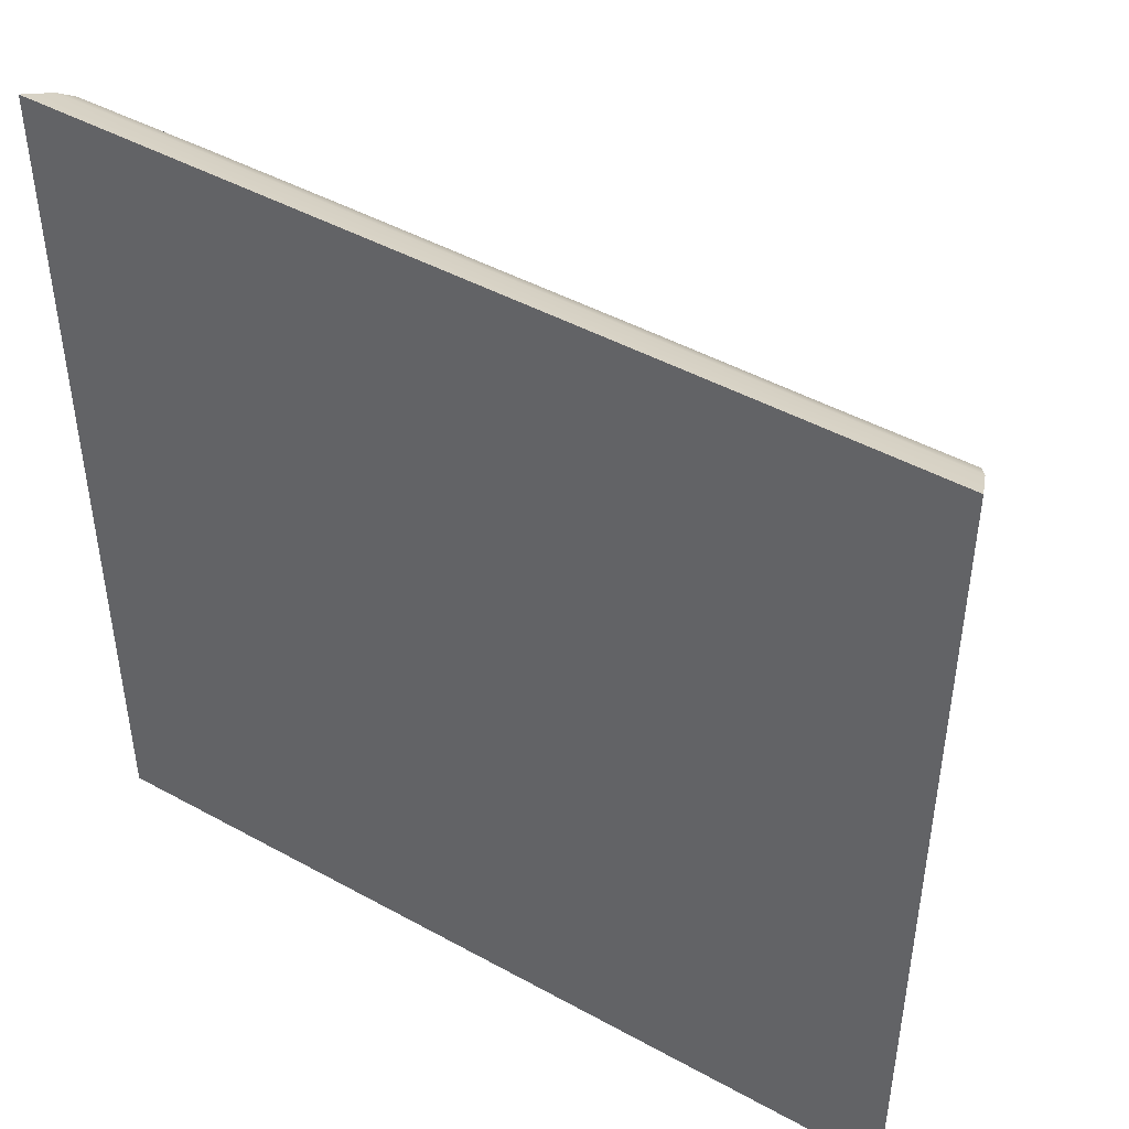
<metadata>
{"format":"obj","ext":"obj","renderer":"f3d","projection":"perspective","resolution":1024,"background":"white","views":[{"elev":45.9,"azim":32.3,"up":"+Z"}]}
</metadata>
<code>
g default
v -10 0 10
v -6.667 0 10
v -3.333 0 10
v 1e-06 0 10
v 3.333 0 10
v 6.667 0 10
v 10 0 10
v -6.323 1.709 6.323
v -3.161 1.709 6.323
v 1e-06 1.502 6.323
v 3.161 1.502 6.323
v 6.323 1.294 6.323
v -6.323 1.709 3.161
v -3.161 1.952 3.161
v 1e-06 1.745 3.161
v 3.161 1.9 3.161
v 6.323 1.693 3.161
v -6.323 1.169 -1e-06
v -3.161 1.177 -1e-06
v 1e-06 1.303 -1e-06
v 3.161 1.693 -1e-06
v 6.323 1.693 -1e-06
v -6.323 0.8461 -3.161
v -3.161 0.5344 -3.161
v 1e-06 0.7874 -3.161
v 3.161 0.8386 -3.161
v 6.323 1.034 -3.161
v -6.323 0.9716 -6.323
v -3.161 0.8942 -6.323
v 1e-06 1.022 -6.323
v 3.161 0.8386 -6.323
v 6.323 1.034 -6.323
v -10 0 -10
v -6.667 0 -10
v -3.333 0 -10
v 1e-06 0 -10
v 3.333 0 -10
v 6.667 0 -10
v 10 0 -10
v -10 0 -6.667
v -6.667 0 -6.667
v -3.333 0 -6.667
v 1e-06 0 -6.667
v 3.333 0 -6.667
v 6.667 0 -6.667
v 10 0 -6.667
v -10 0 -3.333
v -6.667 0 -3.333
v -3.333 0 -3.333
v 1e-06 0 -3.333
v 3.333 0 -3.333
v 6.667 0 -3.333
v 10 0 -3.333
v -10 0 1e-06
v -6.667 0 1e-06
v -3.333 0 1e-06
v 1e-06 0 1e-06
v 3.333 0 1e-06
v 6.667 0 1e-06
v 10 0 1e-06
v -10 0 3.333
v -6.667 0 3.333
v -3.333 0 3.333
v 1e-06 0 3.333
v 3.333 0 3.333
v 6.667 0 3.333
v 10 0 3.333
v -10 0 6.667
v -6.667 0 6.667
v -3.333 0 6.667
v 1e-06 0 6.667
v 3.333 0 6.667
v 6.667 0 6.667
v 10 0 6.667
v -9.73 0.6779 9.73
v -9.519 1.008 9.519
v -9.202 1.219 9.202
v -8.821 1.294 8.821
v -6.478 0.7116 9.716
v -6.395 1.031 9.515
v -6.341 1.263 9.212
v -6.323 1.378 8.843
v -3.24 0.705 9.719
v -3.198 1.028 9.518
v -3.171 1.262 9.215
v -3.161 1.377 8.85
v 1e-06 0.691 9.725
v 1e-06 1.015 9.518
v 1e-06 1.241 9.208
v 1e-06 1.337 8.836
v 3.241 0.6933 9.724
v 3.199 1.016 9.518
v 3.171 1.241 9.206
v 3.161 1.337 8.834
v 6.484 0.6871 9.726
v 6.4 1.005 9.516
v 6.343 1.219 9.194
v 6.323 1.294 8.811
v 8.821 1.294 8.821
v 9.202 1.219 9.202
v 9.519 1.008 9.519
v 9.73 0.6779 9.73
v -8.821 1.294 -8.821
v -9.202 1.219 -9.202
v -9.519 1.008 -9.519
v -9.73 0.6779 -9.73
v -6.323 1.223 -8.789
v -6.344 1.181 -9.181
v -6.403 0.9821 -9.517
v -6.49 0.6646 -9.735
v -3.161 1.207 -8.792
v -3.172 1.171 -9.183
v -3.203 0.9731 -9.52
v -3.247 0.6516 -9.74
v 1e-06 1.236 -8.802
v 1e-06 1.186 -9.189
v 1e-06 0.9819 -9.52
v 1e-06 0.6588 -9.737
v 3.161 1.194 -8.789
v 3.172 1.164 -9.181
v 3.203 0.9686 -9.521
v 3.247 0.6472 -9.742
v 6.323 1.237 -8.793
v 6.344 1.188 -9.184
v 6.403 0.9868 -9.517
v 6.489 0.6691 -9.733
v 8.821 1.294 -8.821
v 9.202 1.219 -9.202
v 9.519 1.008 -9.519
v 9.73 0.6779 -9.73
v -8.843 1.378 6.323
v -9.212 1.263 6.341
v -9.515 1.031 6.395
v -9.716 0.7116 6.478
v 8.811 1.294 6.323
v 9.194 1.219 6.343
v 9.516 1.005 6.4
v 9.726 0.6871 6.484
v -8.85 1.377 3.161
v -9.215 1.262 3.171
v -9.518 1.028 3.198
v -9.719 0.7051 3.24
v 8.849 1.374 3.161
v 9.215 1.26 3.171
v 9.518 1.027 3.198
v 9.719 0.7042 3.24
v -8.812 1.268 -1e-06
v -9.194 1.204 -0
v -9.519 0.9927 -0
v -9.733 0.6694 -0
v 8.851 1.374 -1e-06
v 9.216 1.26 -1e-06
v 9.518 1.026 -0
v 9.72 0.702 -0
v -8.79 1.196 -3.161
v -9.181 1.165 -3.172
v -9.52 0.9692 -3.203
v -9.742 0.6478 -3.247
v 8.801 1.238 -3.161
v 9.188 1.188 -3.172
v 9.519 0.9838 -3.202
v 9.736 0.6621 -3.245
v -8.789 1.223 -6.323
v -9.181 1.181 -6.344
v -9.517 0.9821 -6.403
v -9.735 0.6646 -6.49
v 8.793 1.237 -6.323
v 9.184 1.188 -6.344
v 9.517 0.9868 -6.403
v 9.733 0.6691 -6.489
v 0.3626 3.297 4.772
v 4.363 3.297 4.772
v 0.3626 3.497 4.772
v 4.363 3.497 4.772
v 0.3626 3.497 4.572
v 4.363 3.497 4.572
v 0.3626 3.297 4.572
v 4.363 3.297 4.572
v 0.5626 3.297 4.772
v 0.5626 3.297 4.572
v 0.5626 3.497 4.572
v 0.5626 3.497 4.772
v 4.163 3.297 4.772
v 4.163 3.297 4.572
v 4.163 3.497 4.572
v 4.163 3.497 4.772
v 0.8626 3.297 4.772
v 0.8626 3.297 4.572
v 0.8626 3.497 4.572
v 0.8626 3.497 4.772
v 3.863 3.297 4.772
v 3.863 3.297 4.572
v 3.863 3.497 4.572
v 3.863 3.497 4.772
v 1.113 3.297 4.772
v 1.113 3.297 4.572
v 1.113 3.497 4.572
v 1.113 3.497 4.772
v 3.613 3.297 4.772
v 3.613 3.297 4.572
v 3.613 3.497 4.572
v 3.613 3.497 4.772
v 1.738 3.297 4.772
v 1.738 3.297 4.572
v 1.738 3.497 4.572
v 1.738 3.497 4.772
v 2.988 3.297 4.772
v 2.988 3.297 4.572
v 2.988 3.497 4.572
v 2.988 3.497 4.772
v 1.988 3.297 4.772
v 1.988 3.297 4.572
v 1.988 3.497 4.572
v 1.988 3.497 4.772
v 2.738 3.297 4.772
v 2.738 3.297 4.572
v 2.738 3.497 4.572
v 2.738 3.497 4.772
v 4.163 1.471 4.772
v 4.163 1.471 4.572
v 4.363 1.471 4.572
v 4.363 1.471 4.772
v 0.3626 1.471 4.572
v 0.5626 1.471 4.572
v 0.5626 1.471 4.772
v 0.3626 1.471 4.772
v 3.613 1.855 4.772
v 3.613 1.855 4.572
v 3.863 1.855 4.572
v 3.863 1.855 4.772
v 0.8626 1.855 4.772
v 0.8626 1.855 4.572
v 1.113 1.855 4.572
v 1.113 1.855 4.772
v 2.738 1.855 4.772
v 2.738 1.855 4.572
v 2.988 1.855 4.572
v 2.988 1.855 4.772
v 1.738 1.855 4.772
v 1.738 1.855 4.572
v 1.988 1.855 4.572
v 1.988 1.855 4.772
v 3.613 2.057 4.772
v 3.613 2.057 4.572
v 3.863 2.057 4.572
v 3.863 2.057 4.772
v 0.8626 2.057 4.772
v 0.8626 2.057 4.572
v 1.113 2.057 4.572
v 1.113 2.057 4.772
v 2.738 2.057 4.772
v 2.738 2.057 4.572
v 2.988 2.057 4.572
v 2.988 2.057 4.772
v 1.738 2.057 4.772
v 1.738 2.057 4.572
v 1.988 2.057 4.572
v 1.988 2.057 4.772
v 3.613 2.057 4.914
v 3.613 1.855 4.914
v 2.988 2.057 4.914
v 2.988 1.855 4.914
v 3.613 2.057 4.43
v 3.613 1.855 4.43
v 2.988 1.855 4.43
v 2.988 2.057 4.43
v 1.113 2.057 4.43
v 1.113 1.855 4.43
v 1.738 2.057 4.43
v 1.738 1.855 4.43
v 1.113 2.057 4.914
v 1.113 1.855 4.914
v 1.738 1.855 4.914
v 1.738 2.057 4.914
v 5.145 4.381 -5.639
v 4.865 4.381 -5.819
v 4.482 4.381 -5.885
v 4.099 4.381 -5.819
v 3.819 4.381 -5.639
v 3.717 4.381 -5.394
v 3.819 4.381 -5.148
v 4.099 4.381 -4.968
v 4.482 4.381 -4.902
v 4.865 4.381 -4.968
v 5.145 4.381 -5.148
v 5.248 4.381 -5.394
v 5.694 4.481 -5.84
v 5.182 4.481 -6.167
v 4.482 4.481 -6.286
v 3.783 4.481 -6.167
v 3.271 4.481 -5.84
v 3.083 4.481 -5.394
v 3.271 4.481 -4.947
v 3.783 4.481 -4.62
v 4.482 4.481 -4.501
v 5.182 4.481 -4.62
v 5.694 4.481 -4.947
v 5.881 4.481 -5.394
v 6.04 4.64 -5.961
v 5.381 4.64 -6.377
v 4.482 4.64 -6.529
v 3.583 4.64 -6.377
v 2.925 4.64 -5.961
v 2.684 4.64 -5.394
v 2.925 4.64 -4.826
v 3.583 4.64 -4.41
v 4.482 4.64 -4.258
v 5.381 4.64 -4.41
v 6.04 4.64 -4.826
v 6.281 4.64 -5.394
v 6.141 4.847 -5.988
v 5.44 4.847 -6.422
v 4.482 4.847 -6.582
v 3.525 4.847 -6.422
v 2.824 4.847 -5.988
v 2.567 4.847 -5.394
v 2.824 4.847 -4.8
v 3.525 4.847 -4.365
v 4.482 4.847 -4.205
v 5.44 4.847 -4.365
v 6.141 4.847 -4.8
v 6.397 4.847 -5.394
v 6.171 5.089 -6.058
v 5.457 5.089 -6.545
v 4.482 5.089 -6.723
v 3.507 5.089 -6.545
v 2.794 5.089 -6.058
v 2.533 5.089 -5.394
v 2.794 5.089 -4.729
v 3.507 5.089 -4.242
v 4.482 5.089 -4.064
v 5.457 5.089 -4.242
v 6.171 5.089 -4.729
v 6.432 5.089 -5.394
v 6.051 5.347 -6.084
v 5.388 5.347 -6.59
v 4.482 5.347 -6.775
v 3.577 5.347 -6.59
v 2.913 5.347 -6.084
v 2.671 5.347 -5.394
v 2.913 5.347 -4.703
v 3.577 5.347 -4.197
v 4.482 5.347 -4.012
v 5.388 5.347 -4.197
v 6.051 5.347 -4.703
v 6.294 5.347 -5.394
v 5.839 5.606 -6.077
v 5.265 5.606 -6.577
v 4.482 5.606 -6.76
v 3.699 5.606 -6.577
v 3.126 5.606 -6.077
v 2.916 5.606 -5.394
v 3.126 5.606 -4.71
v 3.699 5.606 -4.21
v 4.482 5.606 -4.027
v 5.265 5.606 -4.21
v 5.839 5.606 -4.71
v 6.049 5.606 -5.394
v 5.566 5.847 -6.019
v 5.108 5.847 -6.477
v 4.482 5.847 -6.645
v 3.857 5.847 -6.477
v 3.399 5.847 -6.019
v 3.231 5.847 -5.394
v 3.399 5.847 -4.768
v 3.857 5.847 -4.31
v 4.482 5.847 -4.142
v 5.108 5.847 -4.31
v 5.566 5.847 -4.768
v 5.734 5.847 -5.394
v 5.525 6.155 -5.995
v 5.084 6.155 -6.436
v 4.482 6.155 -6.597
v 3.88 6.155 -6.436
v 3.44 6.155 -5.995
v 3.279 6.155 -5.394
v 3.44 6.155 -4.792
v 3.88 6.155 -4.351
v 4.482 6.155 -4.19
v 5.084 6.155 -4.351
v 5.525 6.155 -4.792
v 5.686 6.155 -5.394
v 5.305 6.391 -5.868
v 4.957 6.391 -6.216
v 4.482 6.391 -6.343
v 4.007 6.391 -6.216
v 3.66 6.391 -5.868
v 3.532 6.391 -5.394
v 3.66 6.391 -4.919
v 4.007 6.391 -4.571
v 4.482 6.391 -4.444
v 4.957 6.391 -4.571
v 5.305 6.391 -4.919
v 5.432 6.391 -5.394
v 4.936 6.54 -5.655
v 4.744 6.54 -5.847
v 4.482 6.54 -5.917
v 4.22 6.54 -5.847
v 4.029 6.54 -5.655
v 3.958 6.54 -5.394
v 4.029 6.54 -5.132
v 4.22 6.54 -4.94
v 4.482 6.54 -4.87
v 4.744 6.54 -4.94
v 4.936 6.54 -5.132
v 5.006 6.54 -5.394
v 4.482 4.347 -5.394
v 4.482 6.591 -5.394
v 4.966 0.7953 -5.542
v 4.819 0.7953 -5.688
v 4.619 0.7953 -5.742
v 4.419 0.7953 -5.688
v 4.273 0.7953 -5.542
v 4.219 0.7953 -5.342
v 4.273 0.7953 -5.142
v 4.419 0.7953 -4.995
v 4.619 0.7953 -4.942
v 4.819 0.7953 -4.995
v 4.966 0.7953 -5.142
v 5.019 0.7953 -5.342
v 4.966 1.595 -5.542
v 4.819 1.595 -5.688
v 4.619 1.595 -5.742
v 4.419 1.595 -5.688
v 4.273 1.595 -5.542
v 4.219 1.595 -5.342
v 4.273 1.595 -5.142
v 4.419 1.595 -4.995
v 4.619 1.595 -4.942
v 4.819 1.595 -4.995
v 4.966 1.595 -5.142
v 5.019 1.595 -5.342
v 4.619 0.7953 -5.342
v 5.09 2.191 -5.542
v 4.946 2.216 -5.688
v 4.749 2.249 -5.742
v 4.551 2.282 -5.688
v 4.407 2.306 -5.542
v 4.354 2.315 -5.342
v 4.407 2.306 -5.142
v 4.551 2.282 -4.995
v 4.749 2.249 -4.942
v 4.946 2.216 -4.995
v 5.09 2.191 -5.142
v 5.143 2.182 -5.342
v 5.408 2.731 -5.542
v 5.277 2.795 -5.688
v 5.097 2.883 -5.742
v 4.917 2.971 -5.688
v 4.786 3.036 -5.542
v 4.738 3.059 -5.342
v 4.786 3.036 -5.142
v 4.917 2.971 -4.995
v 5.097 2.883 -4.942
v 5.277 2.795 -4.995
v 5.408 2.731 -5.142
v 5.456 2.707 -5.342
v 5.661 3.176 -5.542
v 5.52 3.217 -5.688
v 5.328 3.271 -5.742
v 5.136 3.326 -5.688
v 4.995 3.366 -5.542
v 4.943 3.381 -5.342
v 4.995 3.366 -5.142
v 5.136 3.326 -4.995
v 5.328 3.271 -4.942
v 5.52 3.217 -4.995
v 5.661 3.176 -5.142
v 5.713 3.162 -5.342
v 5.813 3.637 -5.542
v 5.668 3.66 -5.688
v 5.471 3.69 -5.742
v 5.273 3.721 -5.688
v 5.128 3.743 -5.542
v 5.075 3.751 -5.342
v 5.128 3.743 -5.142
v 5.273 3.721 -4.995
v 5.471 3.69 -4.942
v 5.668 3.66 -4.995
v 5.813 3.637 -5.142
v 5.866 3.629 -5.342
v 5.816 4.203 -5.542
v 5.67 4.19 -5.688
v 5.471 4.172 -5.742
v 5.271 4.155 -5.688
v 5.126 4.142 -5.542
v 5.072 4.137 -5.342
v 5.126 4.142 -5.142
v 5.271 4.155 -4.995
v 5.471 4.172 -4.942
v 5.67 4.19 -4.995
v 5.816 4.203 -5.142
v 5.869 4.207 -5.342
v 5.626 4.626 -5.542
v 5.48 4.613 -5.688
v 5.281 4.595 -5.342
v 5.281 4.595 -5.742
v 5.082 4.578 -5.688
v 4.936 4.565 -5.542
v 4.883 4.56 -5.342
v 4.936 4.565 -5.142
v 5.082 4.578 -4.995
v 5.281 4.595 -4.942
v 5.48 4.613 -4.995
v 5.626 4.626 -5.142
v 5.679 4.63 -5.342
v -3.881 1.625 4.921
v -3.681 1.625 4.921
v -3.881 3.625 4.921
v -3.681 3.625 4.921
v -3.881 3.625 4.721
v -3.681 3.625 4.721
v -3.881 1.625 4.721
v -3.681 1.625 4.721
v -4.686 1.625 4.921
v -4.486 1.625 4.921
v -4.686 3.625 4.921
v -4.486 3.625 4.921
v -4.686 3.625 4.721
v -4.486 3.625 4.721
v -4.686 1.625 4.721
v -4.486 1.625 4.721
v -3.881 3.425 4.921
v -3.681 3.425 4.921
v -3.681 3.425 4.721
v -3.881 3.425 4.721
v -4.686 3.425 4.921
v -4.486 3.425 4.921
v -4.486 3.425 4.721
v -4.686 3.425 4.721
v -3.881 3.245 4.921
v -3.681 3.245 4.921
v -3.681 3.245 4.721
v -3.881 3.245 4.721
v -4.686 3.245 4.921
v -4.486 3.245 4.921
v -4.486 3.245 4.721
v -4.686 3.245 4.721
v -3.881 1.983 3.423
v -3.881 1.803 3.423
v -4.486 1.803 3.423
v -4.486 1.983 3.423
v -3.881 1.983 3.067
v -3.881 1.803 3.067
v -4.486 1.803 3.067
v -4.486 1.983 3.067
g pCube8
f 8 9 14 13
f 9 10 15 14
f 10 11 16 15
f 11 12 17 16
f 13 14 19 18
f 14 15 20 19
f 15 16 21 20
f 16 17 22 21
f 18 19 24 23
f 19 20 25 24
f 20 21 26 25
f 21 22 27 26
f 23 24 29 28
f 24 25 30 29
f 25 26 31 30
f 26 27 32 31
f 33 34 41 40
f 34 35 42 41
f 35 36 43 42
f 36 37 44 43
f 37 38 45 44
f 38 39 46 45
f 40 41 48 47
f 41 42 49 48
f 42 43 50 49
f 43 44 51 50
f 44 45 52 51
f 45 46 53 52
f 47 48 55 54
f 48 49 56 55
f 49 50 57 56
f 50 51 58 57
f 51 52 59 58
f 52 53 60 59
f 54 55 62 61
f 55 56 63 62
f 56 57 64 63
f 57 58 65 64
f 58 59 66 65
f 59 60 67 66
f 61 62 69 68
f 62 63 70 69
f 63 64 71 70
f 64 65 72 71
f 65 66 73 72
f 66 67 74 73
f 68 69 2 1
f 69 70 3 2
f 70 71 4 3
f 71 72 5 4
f 72 73 6 5
f 73 74 7 6
f 98 97 100 99
f 97 96 101 100
f 96 95 102 101
f 1 2 79 75
f 2 3 83 79
f 3 4 87 83
f 4 5 91 87
f 5 6 95 91
f 6 7 102 95
f 78 82 8 131
f 82 86 9 8
f 86 90 10 9
f 90 94 11 10
f 94 98 12 11
f 98 99 135 12
f 131 8 13 139
f 12 135 143 17
f 139 13 18 147
f 17 143 151 22
f 147 18 23 155
f 22 151 159 27
f 155 23 28 163
f 27 159 167 32
f 163 28 107 103
f 28 29 111 107
f 29 30 115 111
f 30 31 119 115
f 31 32 123 119
f 32 167 127 123
f 106 110 34 33
f 110 114 35 34
f 114 118 36 35
f 118 122 37 36
f 122 126 38 37
f 126 130 39 38
f 46 39 130 170
f 53 46 170 162
f 60 53 162 154
f 67 60 154 146
f 74 67 146 138
f 7 74 138 102
f 33 40 166 106
f 40 47 158 166
f 47 54 150 158
f 54 61 142 150
f 61 68 134 142
f 68 1 75 134
f 78 77 81 82
f 77 76 80 81
f 76 75 79 80
f 82 81 85 86
f 81 80 84 85
f 80 79 83 84
f 86 85 89 90
f 85 84 88 89
f 84 83 87 88
f 90 89 93 94
f 89 88 92 93
f 88 87 91 92
f 94 93 97 98
f 93 92 96 97
f 92 91 95 96
f 101 102 138 137
f 99 100 136 135
f 100 101 137 136
f 105 106 166 165
f 103 104 164 163
f 104 105 165 164
f 106 105 109 110
f 105 104 108 109
f 104 103 107 108
f 110 109 113 114
f 109 108 112 113
f 108 107 111 112
f 114 113 117 118
f 113 112 116 117
f 112 111 115 116
f 118 117 121 122
f 117 116 120 121
f 116 115 119 120
f 122 121 125 126
f 121 120 124 125
f 120 119 123 124
f 126 125 129 130
f 125 124 128 129
f 124 123 127 128
f 75 76 133 134
f 76 77 132 133
f 77 78 131 132
f 137 138 146 145
f 135 136 144 143
f 136 137 145 144
f 134 133 141 142
f 133 132 140 141
f 132 131 139 140
f 145 146 154 153
f 143 144 152 151
f 144 145 153 152
f 142 141 149 150
f 141 140 148 149
f 140 139 147 148
f 153 154 162 161
f 151 152 160 159
f 152 153 161 160
f 150 149 157 158
f 149 148 156 157
f 148 147 155 156
f 161 162 170 169
f 159 160 168 167
f 160 161 169 168
f 158 157 165 166
f 157 156 164 165
f 156 155 163 164
f 130 129 169 170
f 129 128 168 169
f 128 127 167 168
f 186 183 172 174
f 185 186 174 176
f 184 185 176 178
f 219 220 221 222
f 172 178 176 174
f 177 171 173 175
f 223 224 225 226
f 175 181 180 177
f 173 182 181 175
f 171 179 182 173
f 191 192 184 183
f 192 193 185 184
f 193 194 186 185
f 194 191 183 186
f 179 180 188 187
f 180 181 189 188
f 181 182 190 189
f 182 179 187 190
f 227 228 229 230
f 200 201 193 192
f 201 202 194 193
f 202 199 191 194
f 231 232 233 234
f 188 189 197 196
f 189 190 198 197
f 190 187 195 198
f 207 208 200 199
f 208 209 201 200
f 209 210 202 201
f 210 207 199 202
f 195 196 204 203
f 196 197 205 204
f 197 198 206 205
f 198 195 203 206
f 235 236 237 238
f 216 217 209 208
f 217 218 210 209
f 218 215 207 210
f 239 240 241 242
f 204 205 213 212
f 205 206 214 213
f 206 203 211 214
f 211 212 216 215
f 212 213 217 216
f 213 214 218 217
f 214 211 215 218
f 183 184 220 219
f 184 178 221 220
f 178 172 222 221
f 172 183 219 222
f 177 180 224 223
f 180 179 225 224
f 179 171 226 225
f 171 177 223 226
f 244 245 229 228
f 245 246 230 229
f 246 243 227 230
f 247 248 232 231
f 248 249 233 232
f 250 247 231 234
f 251 252 236 235
f 252 253 237 236
f 254 251 235 238
f 256 257 241 240
f 257 258 242 241
f 258 255 239 242
f 199 200 244 243
f 200 192 245 244
f 192 191 246 245
f 191 199 243 246
f 187 188 248 247
f 188 196 249 248
f 196 195 250 249
f 195 187 247 250
f 215 216 252 251
f 216 208 253 252
f 208 207 254 253
f 207 215 251 254
f 203 204 256 255
f 204 212 257 256
f 212 211 258 257
f 211 203 255 258
f 228 227 238 237
f 260 259 261 262
f 243 244 253 254
f 263 264 265 266
f 268 267 269 270
f 249 250 255 256
f 271 272 273 274
f 234 233 240 239
f 227 243 259 260
f 243 254 261 259
f 254 238 262 261
f 238 227 260 262
f 244 228 264 263
f 228 237 265 264
f 237 253 266 265
f 253 244 263 266
f 233 249 267 268
f 249 256 269 267
f 256 240 270 269
f 240 233 268 270
f 250 234 272 271
f 234 239 273 272
f 239 255 274 273
f 255 250 271 274
f 275 276 288 287
f 276 277 289 288
f 277 278 290 289
f 278 279 291 290
f 279 280 292 291
f 280 281 293 292
f 281 282 294 293
f 282 283 295 294
f 283 284 296 295
f 284 285 297 296
f 285 286 298 297
f 286 275 287 298
f 287 288 300 299
f 288 289 301 300
f 289 290 302 301
f 290 291 303 302
f 291 292 304 303
f 292 293 305 304
f 293 294 306 305
f 294 295 307 306
f 295 296 308 307
f 296 297 309 308
f 297 298 310 309
f 298 287 299 310
f 299 300 312 311
f 300 301 313 312
f 301 302 314 313
f 302 303 315 314
f 303 304 316 315
f 304 305 317 316
f 305 306 318 317
f 306 307 319 318
f 307 308 320 319
f 308 309 321 320
f 309 310 322 321
f 310 299 311 322
f 311 312 324 323
f 312 313 325 324
f 313 314 326 325
f 314 315 327 326
f 315 316 328 327
f 316 317 329 328
f 317 318 330 329
f 318 319 331 330
f 319 320 332 331
f 320 321 333 332
f 321 322 334 333
f 322 311 323 334
f 323 324 336 335
f 324 325 337 336
f 325 326 338 337
f 326 327 339 338
f 327 328 340 339
f 328 329 341 340
f 329 330 342 341
f 330 331 343 342
f 331 332 344 343
f 332 333 345 344
f 333 334 346 345
f 334 323 335 346
f 335 336 348 347
f 336 337 349 348
f 337 338 350 349
f 338 339 351 350
f 339 340 352 351
f 340 341 353 352
f 341 342 354 353
f 342 343 355 354
f 343 344 356 355
f 344 345 357 356
f 345 346 358 357
f 346 335 347 358
f 347 348 360 359
f 348 349 361 360
f 349 350 362 361
f 350 351 363 362
f 351 352 364 363
f 352 353 365 364
f 353 354 366 365
f 354 355 367 366
f 355 356 368 367
f 356 357 369 368
f 357 358 370 369
f 358 347 359 370
f 359 360 372 371
f 360 361 373 372
f 361 362 374 373
f 362 363 375 374
f 363 364 376 375
f 364 365 377 376
f 365 366 378 377
f 366 367 379 378
f 367 368 380 379
f 368 369 381 380
f 369 370 382 381
f 370 359 371 382
f 371 372 384 383
f 372 373 385 384
f 373 374 386 385
f 374 375 387 386
f 375 376 388 387
f 376 377 389 388
f 377 378 390 389
f 378 379 391 390
f 379 380 392 391
f 380 381 393 392
f 381 382 394 393
f 382 371 383 394
f 383 384 396 395
f 384 385 397 396
f 385 386 398 397
f 386 387 399 398
f 387 388 400 399
f 388 389 401 400
f 389 390 402 401
f 390 391 403 402
f 391 392 404 403
f 392 393 405 404
f 393 394 406 405
f 394 383 395 406
f 276 275 407
f 277 276 407
f 278 277 407
f 279 278 407
f 280 279 407
f 281 280 407
f 282 281 407
f 283 282 407
f 284 283 407
f 285 284 407
f 286 285 407
f 275 286 407
f 395 396 408
f 396 397 408
f 397 398 408
f 398 399 408
f 399 400 408
f 400 401 408
f 401 402 408
f 402 403 408
f 403 404 408
f 404 405 408
f 405 406 408
f 406 395 408
f 409 410 422 421
f 410 411 423 422
f 411 412 424 423
f 412 413 425 424
f 413 414 426 425
f 414 415 427 426
f 415 416 428 427
f 416 417 429 428
f 417 418 430 429
f 418 419 431 430
f 419 420 432 431
f 420 409 421 432
f 410 409 433
f 411 410 433
f 412 411 433
f 413 412 433
f 414 413 433
f 415 414 433
f 416 415 433
f 417 416 433
f 418 417 433
f 419 418 433
f 420 419 433
f 409 420 433
f 494 495 496
f 495 497 496
f 497 498 496
f 498 499 496
f 499 500 496
f 500 501 496
f 501 502 496
f 502 503 496
f 503 504 496
f 504 505 496
f 505 506 496
f 506 494 496
f 421 422 435 434
f 422 423 436 435
f 423 424 437 436
f 424 425 438 437
f 425 426 439 438
f 426 427 440 439
f 427 428 441 440
f 428 429 442 441
f 429 430 443 442
f 430 431 444 443
f 431 432 445 444
f 432 421 434 445
f 434 435 447 446
f 435 436 448 447
f 436 437 449 448
f 437 438 450 449
f 438 439 451 450
f 439 440 452 451
f 440 441 453 452
f 441 442 454 453
f 442 443 455 454
f 443 444 456 455
f 444 445 457 456
f 445 434 446 457
f 446 447 459 458
f 447 448 460 459
f 448 449 461 460
f 449 450 462 461
f 450 451 463 462
f 451 452 464 463
f 452 453 465 464
f 453 454 466 465
f 454 455 467 466
f 455 456 468 467
f 456 457 469 468
f 457 446 458 469
f 458 459 471 470
f 459 460 472 471
f 460 461 473 472
f 461 462 474 473
f 462 463 475 474
f 463 464 476 475
f 464 465 477 476
f 465 466 478 477
f 466 467 479 478
f 467 468 480 479
f 468 469 481 480
f 469 458 470 481
f 470 471 483 482
f 471 472 484 483
f 472 473 485 484
f 473 474 486 485
f 474 475 487 486
f 475 476 488 487
f 476 477 489 488
f 477 478 490 489
f 478 479 491 490
f 479 480 492 491
f 480 481 493 492
f 481 470 482 493
f 482 483 495 494
f 483 484 497 495
f 484 485 498 497
f 485 486 499 498
f 486 487 500 499
f 487 488 501 500
f 488 489 502 501
f 489 490 503 502
f 490 491 504 503
f 491 492 505 504
f 492 493 506 505
f 493 482 494 506
f 523 524 510 509
f 509 510 512 511
f 511 512 525 526
f 513 514 508 507
f 524 525 512 510
f 526 523 509 511
f 527 528 518 517
f 517 518 520 519
f 519 520 529 530
f 521 522 516 515
f 528 529 520 518
f 530 527 517 519
f 531 532 524 523
f 532 533 525 524
f 526 525 533 534
f 535 536 528 527
f 530 529 537 538
f 538 535 527 530
f 507 508 532 531
f 508 514 533 532
f 534 533 514 513
f 513 507 531 534
f 515 516 536 535
f 516 522 537 536
f 538 537 522 521
f 521 515 535 538
f 534 531 536 537
f 531 523 528 536
f 523 526 529 528
f 543 544 545 546
f 526 534 540 539
f 534 537 541 540
f 537 529 542 541
f 529 526 539 542
f 539 540 544 543
f 540 541 545 544
f 541 542 546 545
f 542 539 543 546

</code>
